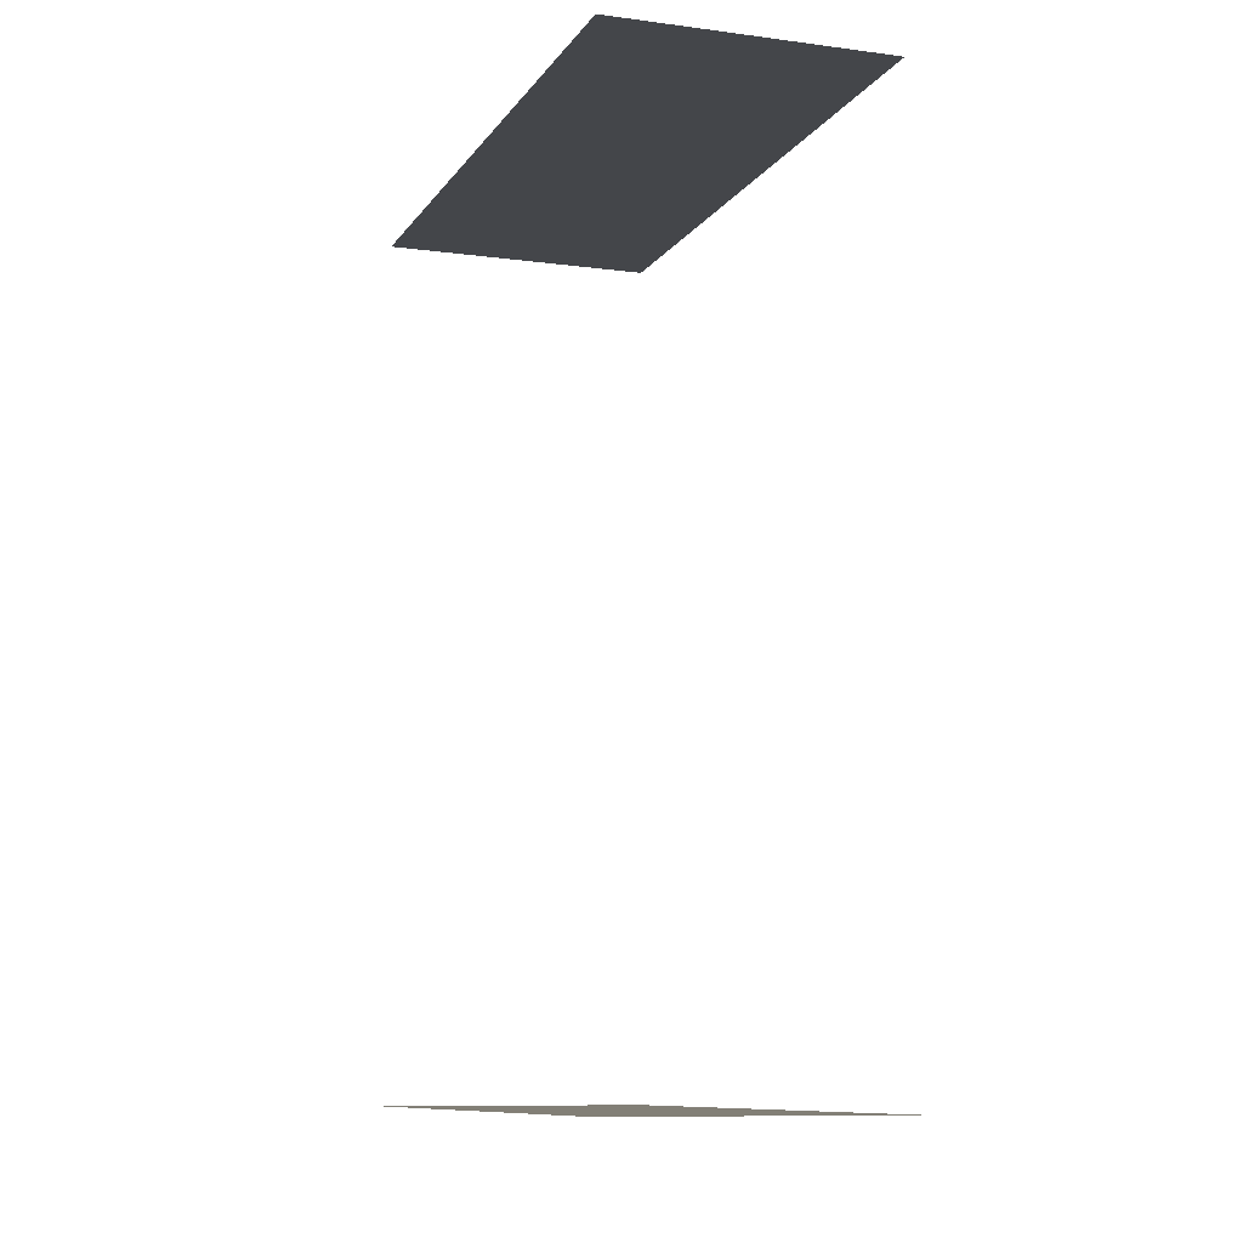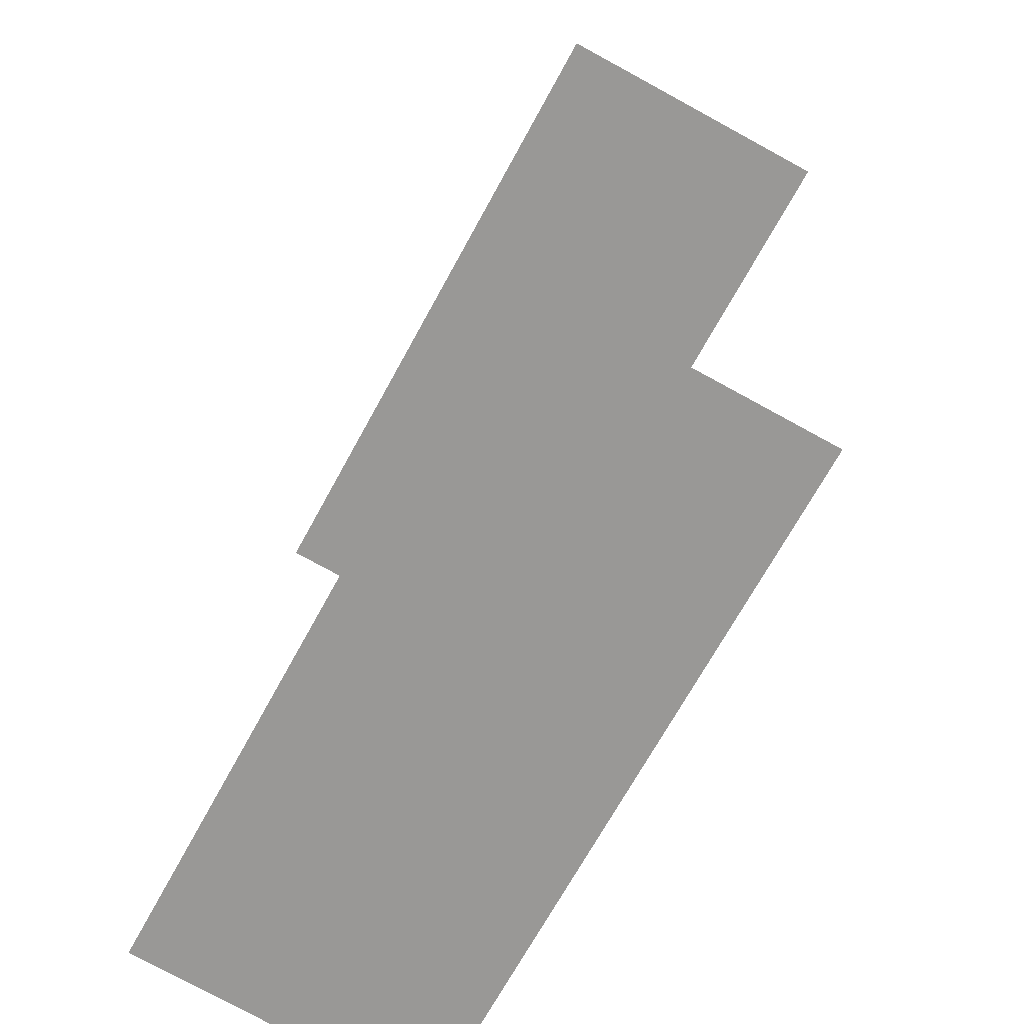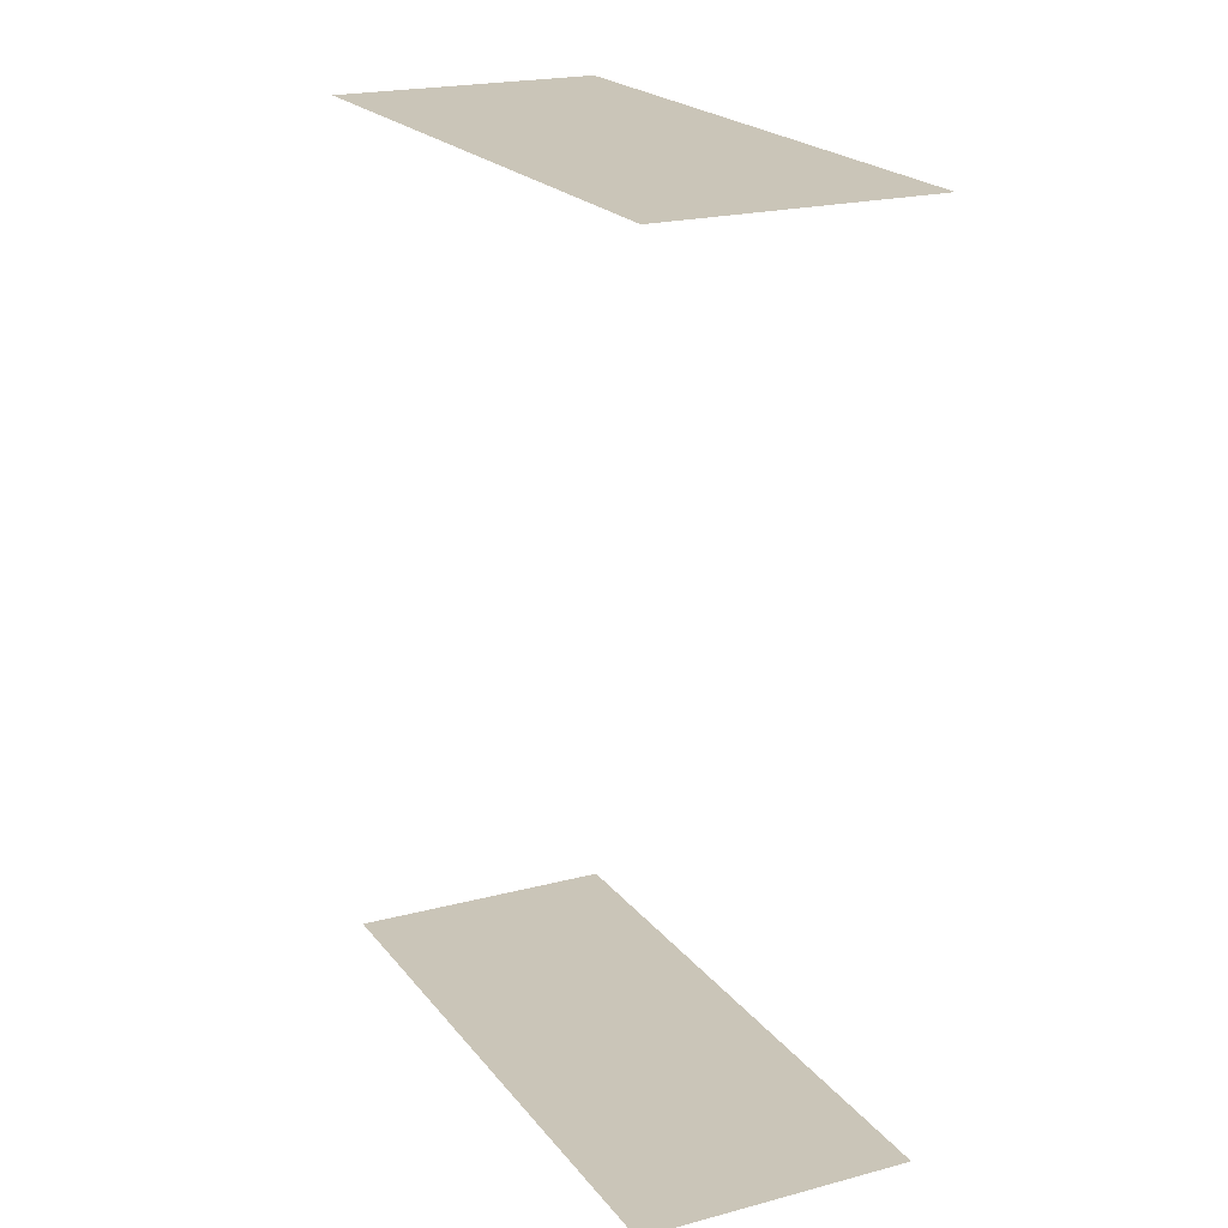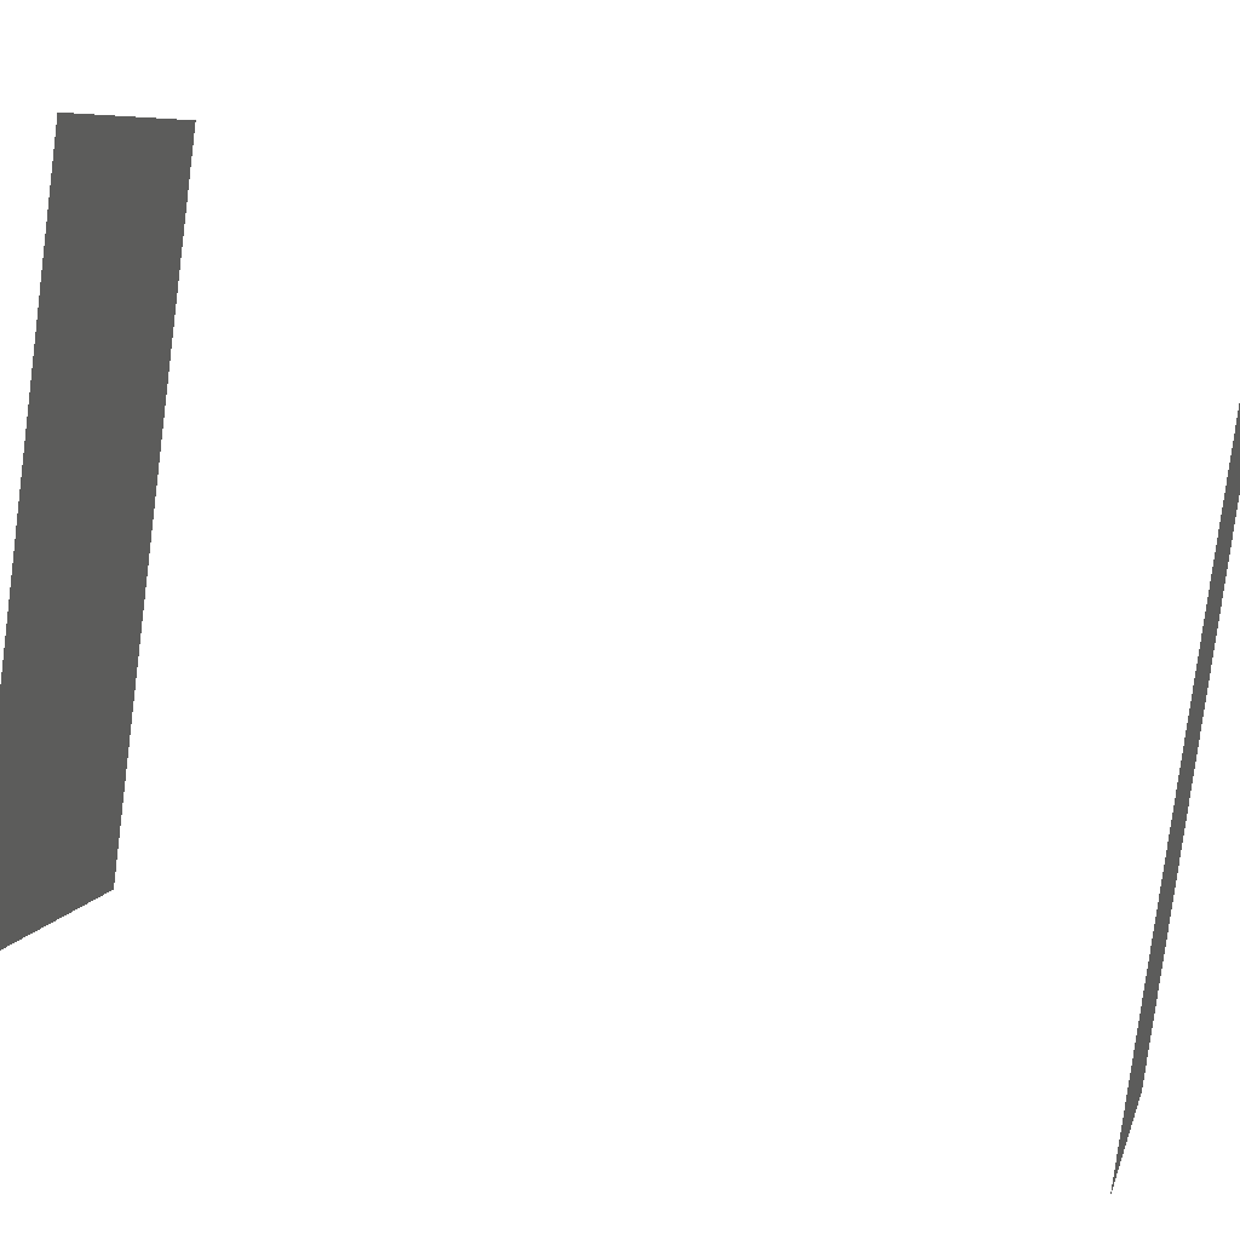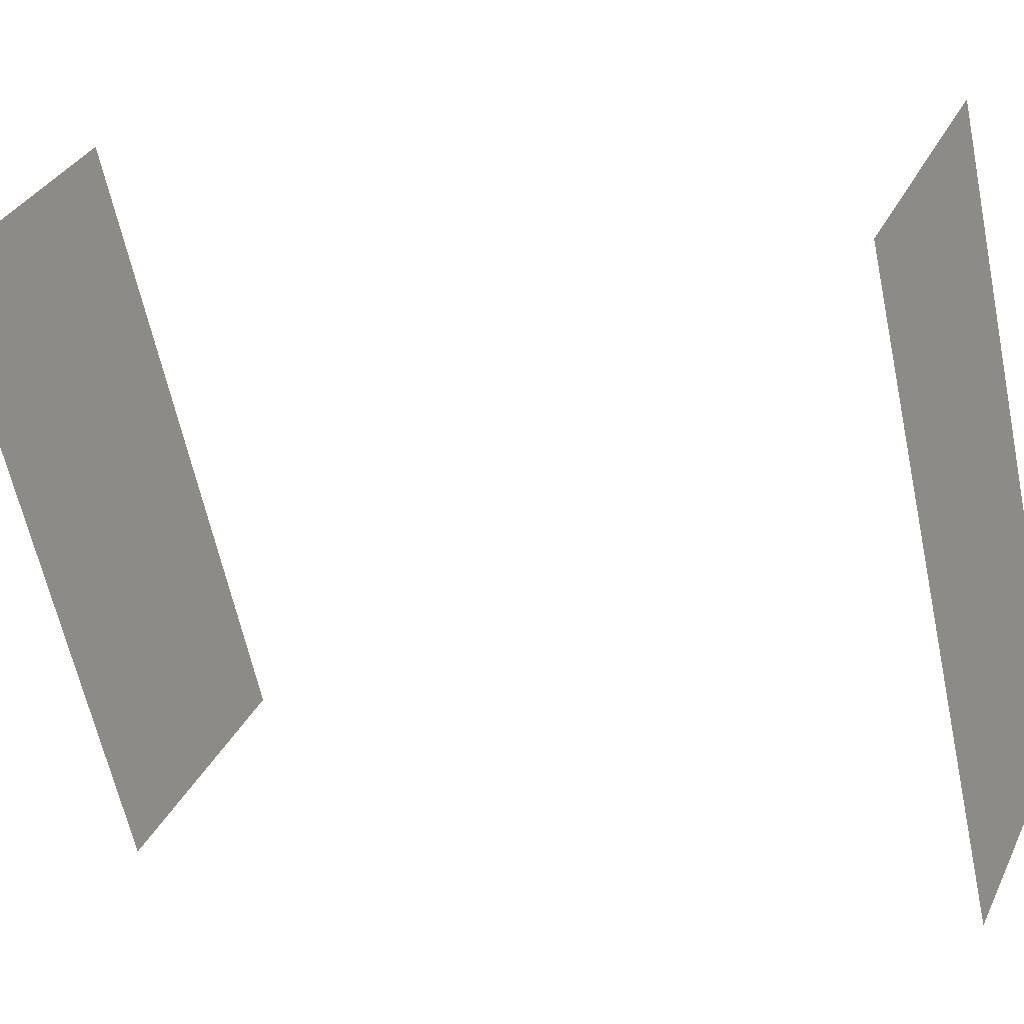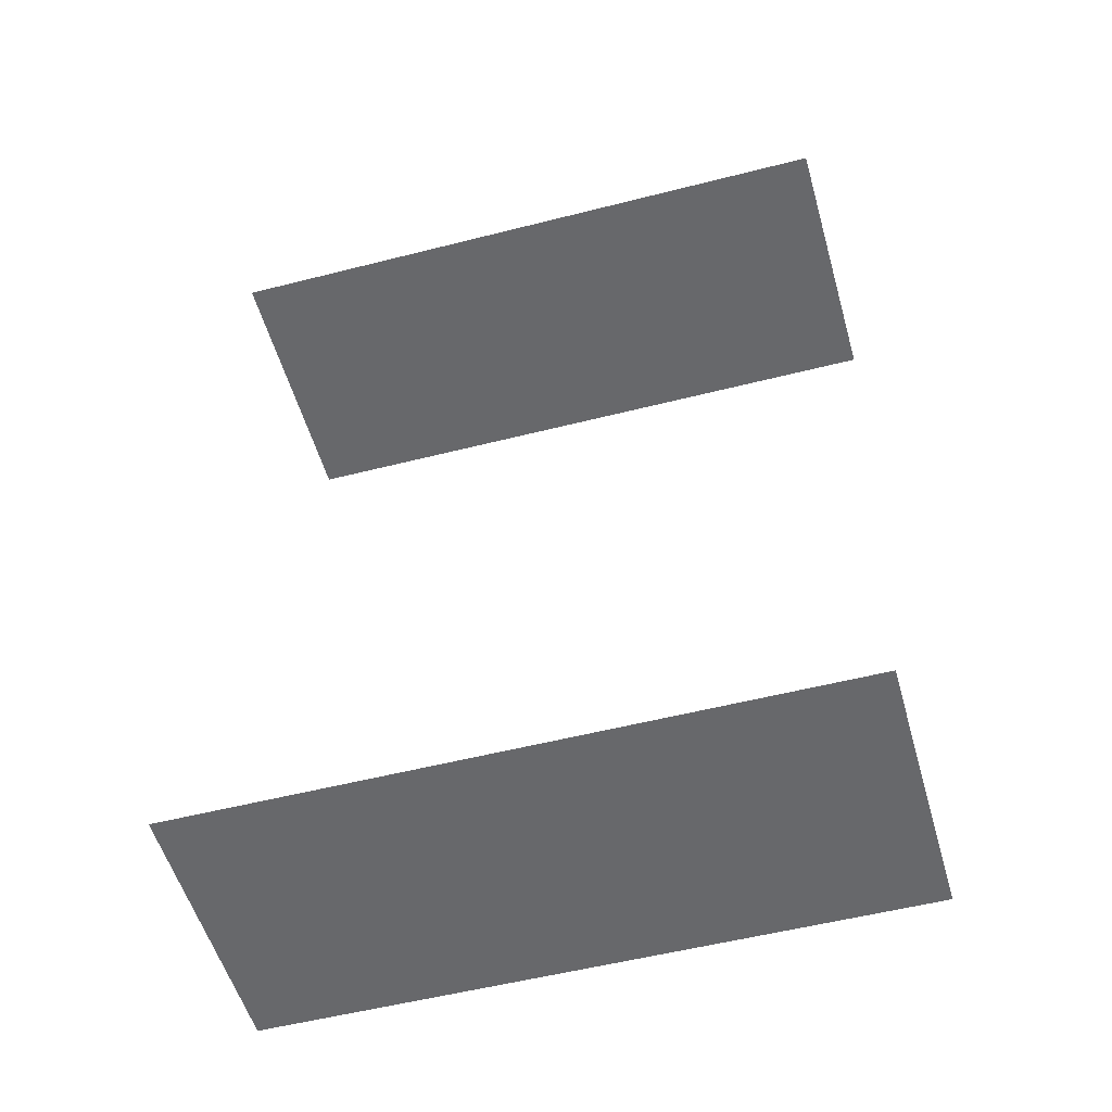
<metadata>
{"format":"obj","ext":"obj","renderer":"f3d","projection":"perspective","resolution":1024,"background":"white","views":[{"elev":-9.6,"azim":132.2,"up":"+Z"},{"elev":20.7,"azim":4.4,"up":"+Y"},{"elev":20.4,"azim":-54.4,"up":"+Z"},{"elev":36.9,"azim":-74.2,"up":"+Y"},{"elev":2.1,"azim":116.1,"up":"+Y"},{"elev":-52.4,"azim":-102.8,"up":"+Z"}]}
</metadata>
<code>
o geometryt000010000010000110010110000110000110100000010100st74
v 823.9 -243.8 149.6
v 815.2 -260 149.6
v 808.4 -256.3 149.6
v 817.1 -240.2 149.6
v 823.9 -243.8 174.2
v 817.1 -240.2 174.2
v 808.4 -256.3 174.2
v 815.2 -260 174.2
f 1 2 3
f 4 1 3
f 5 6 7
f 5 7 8

</code>
